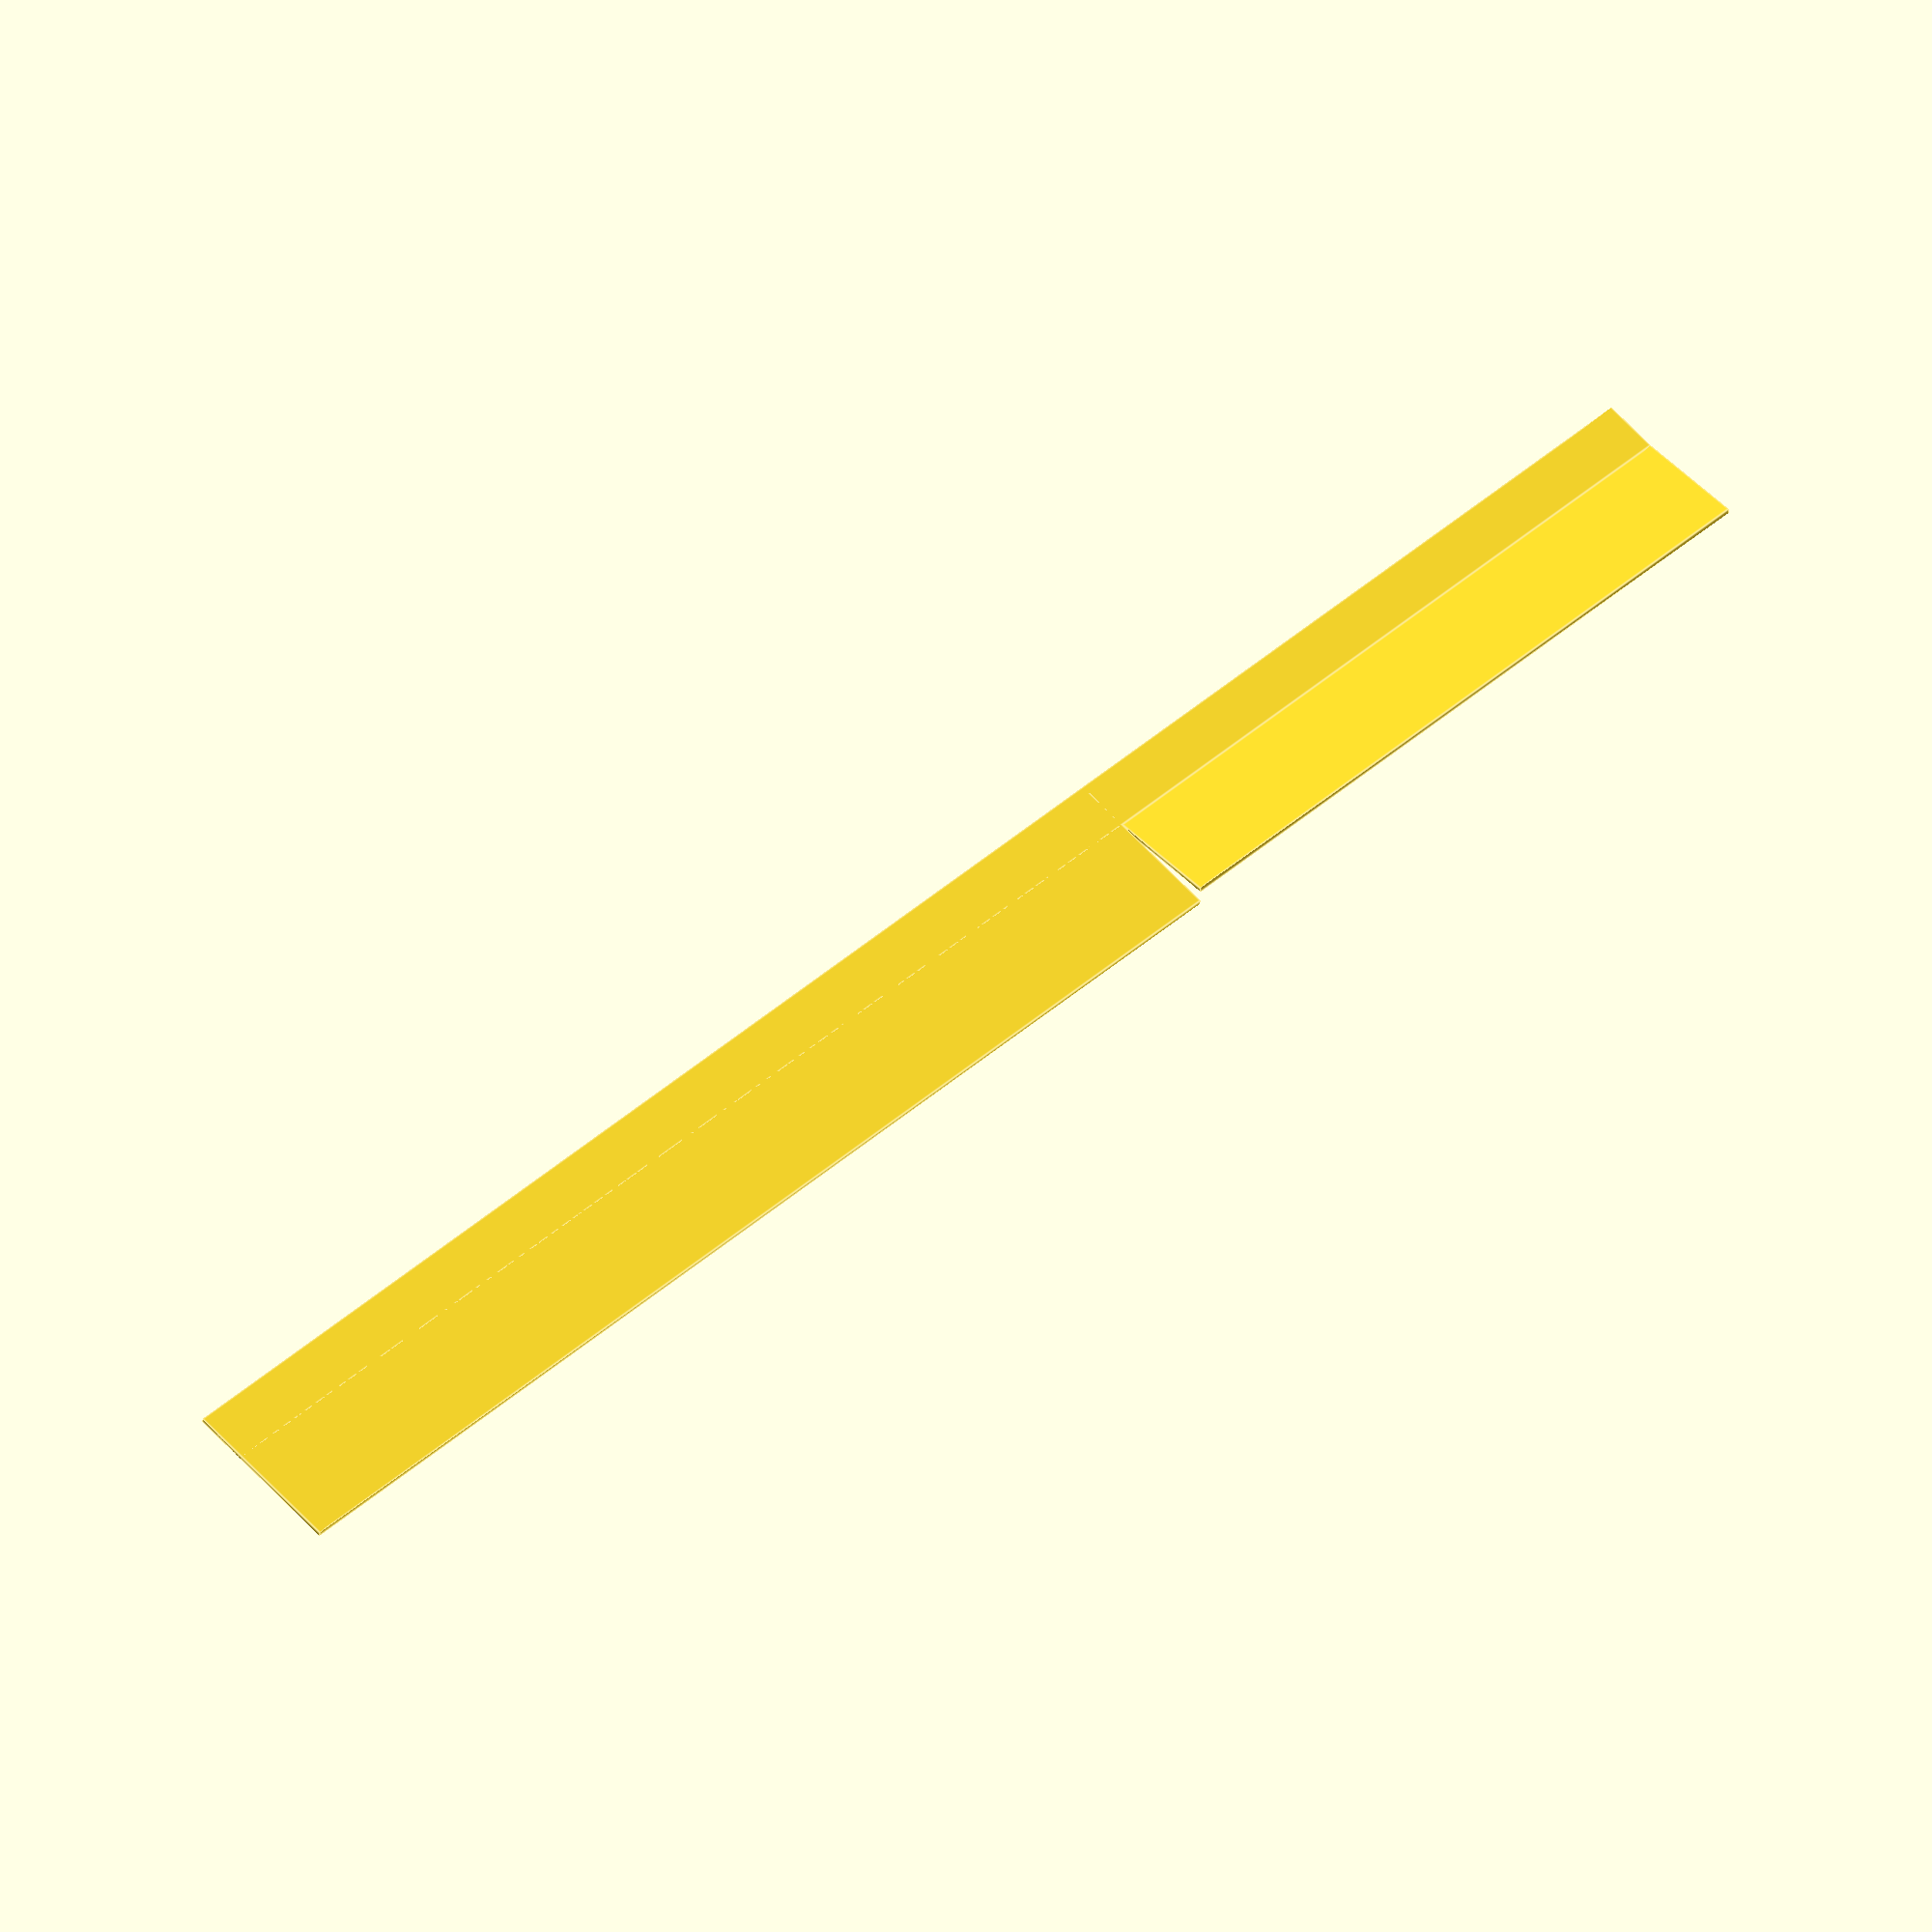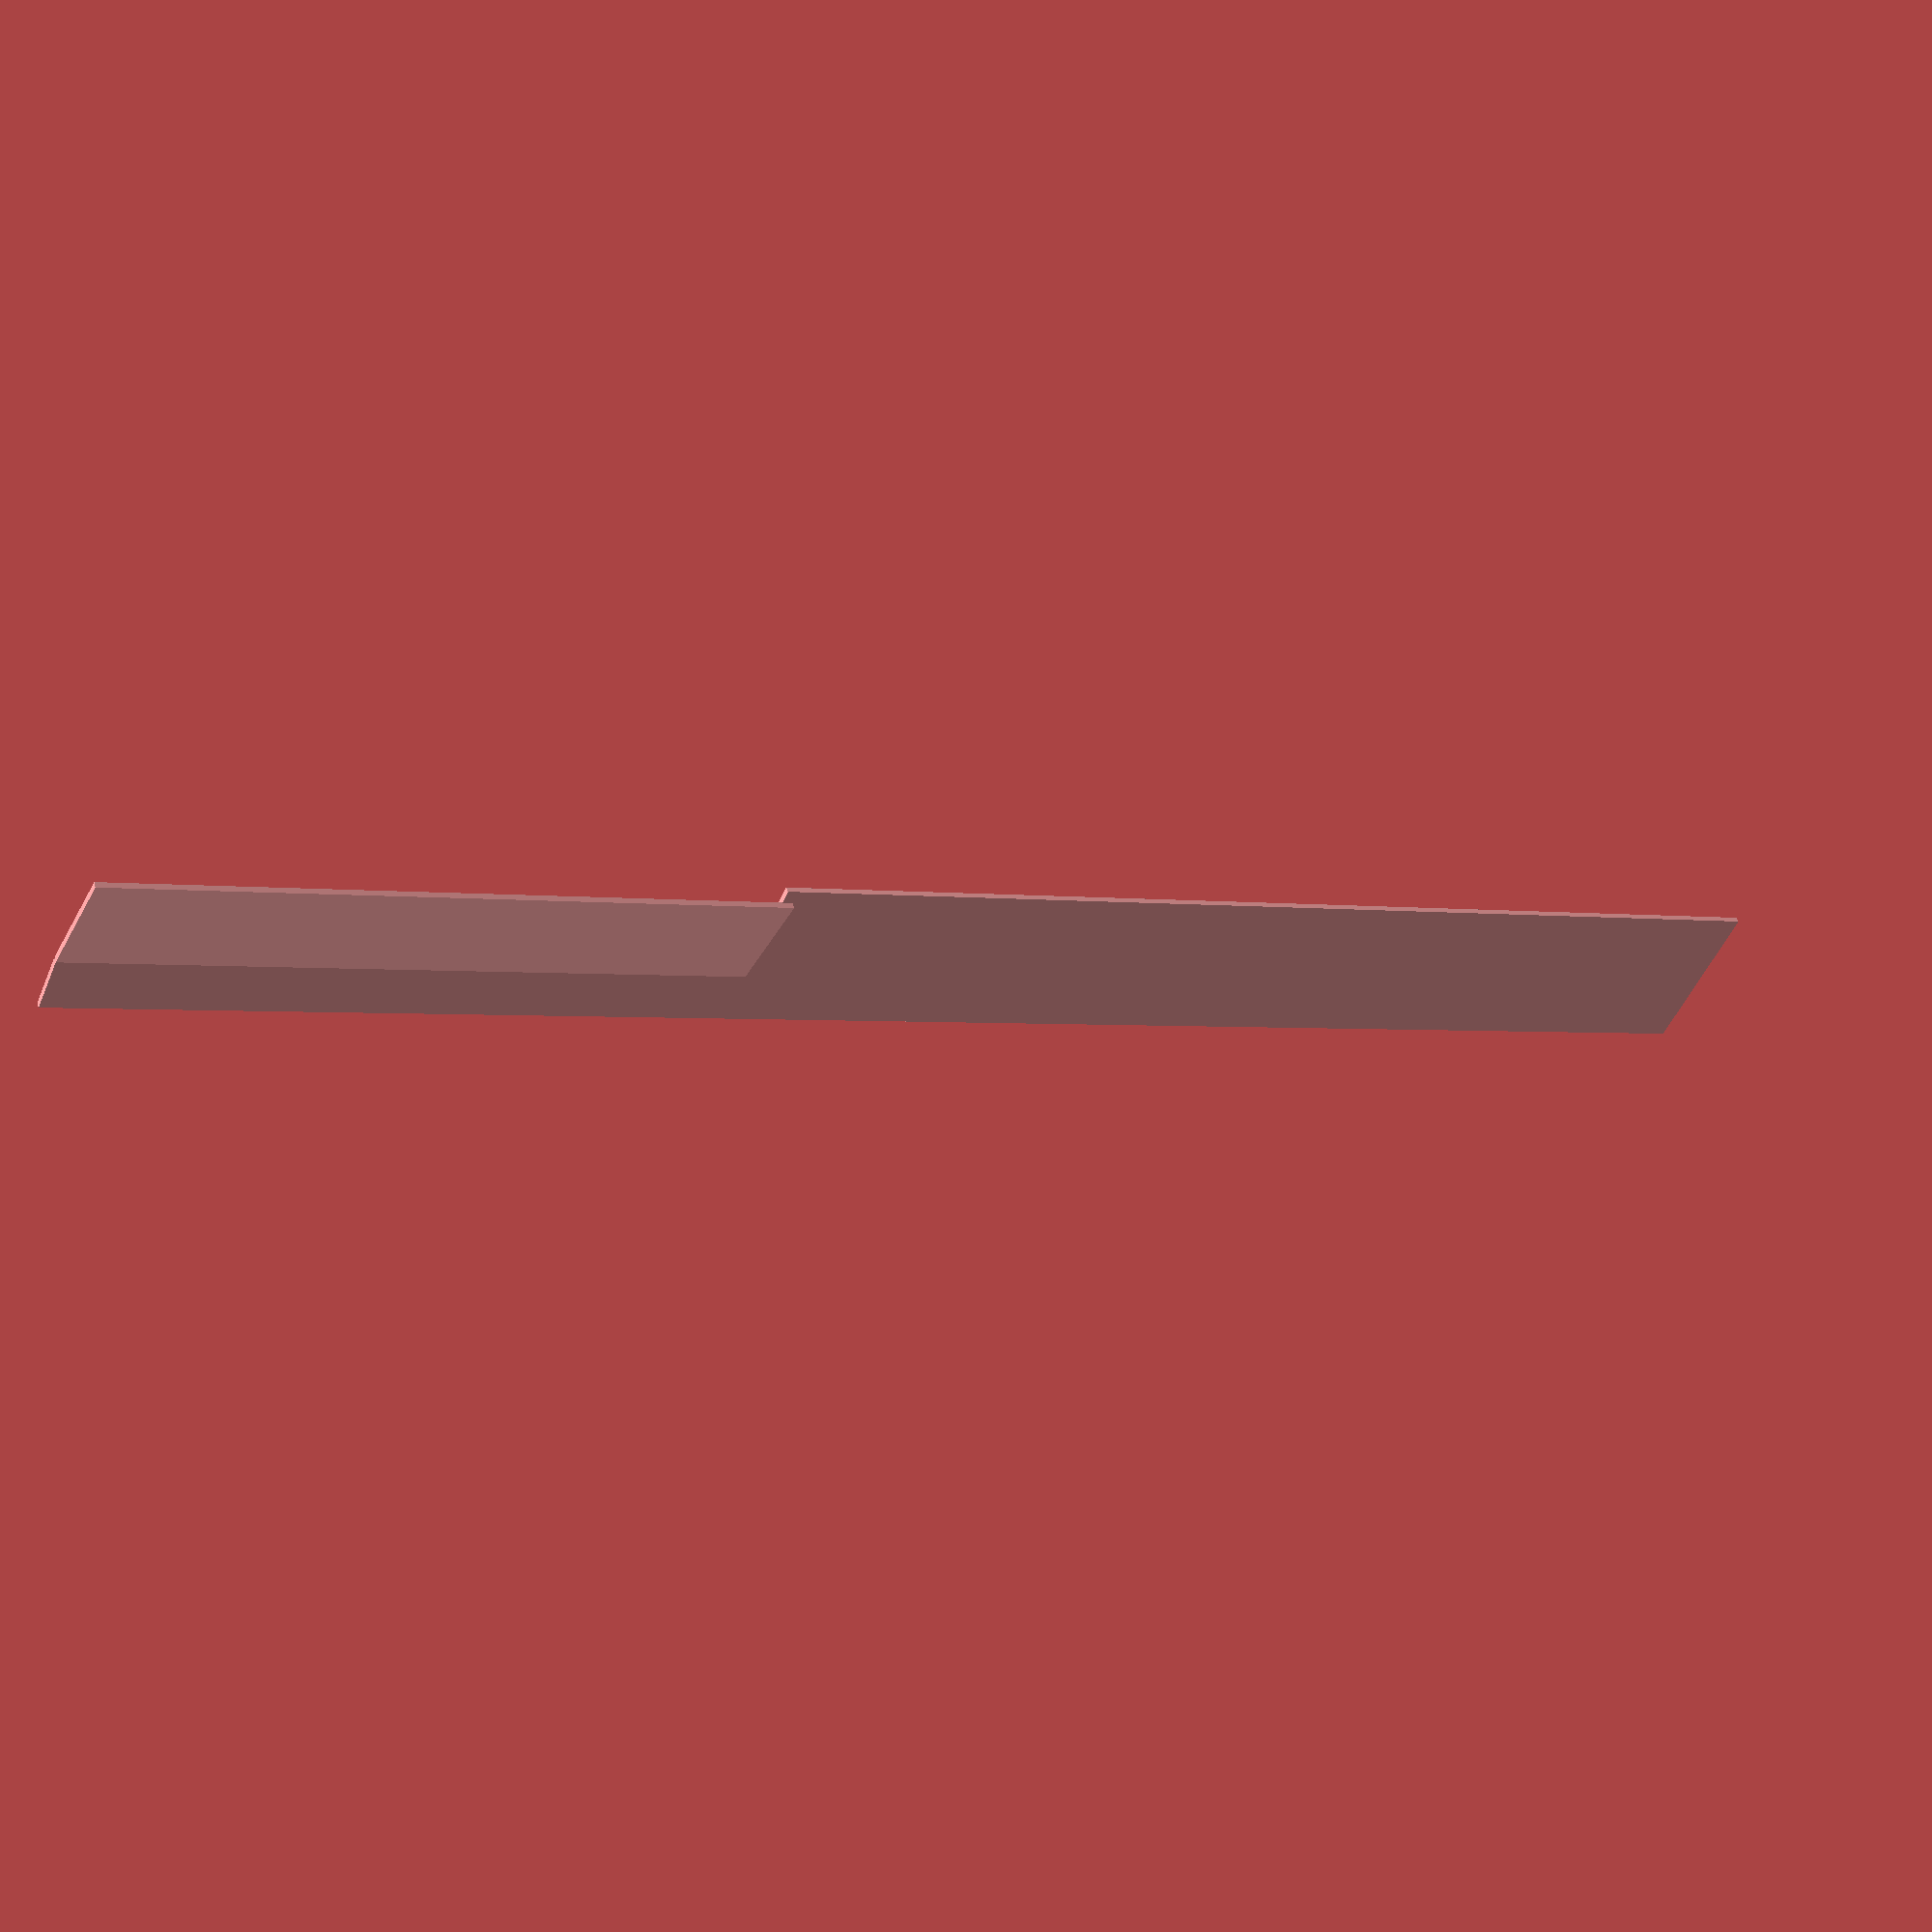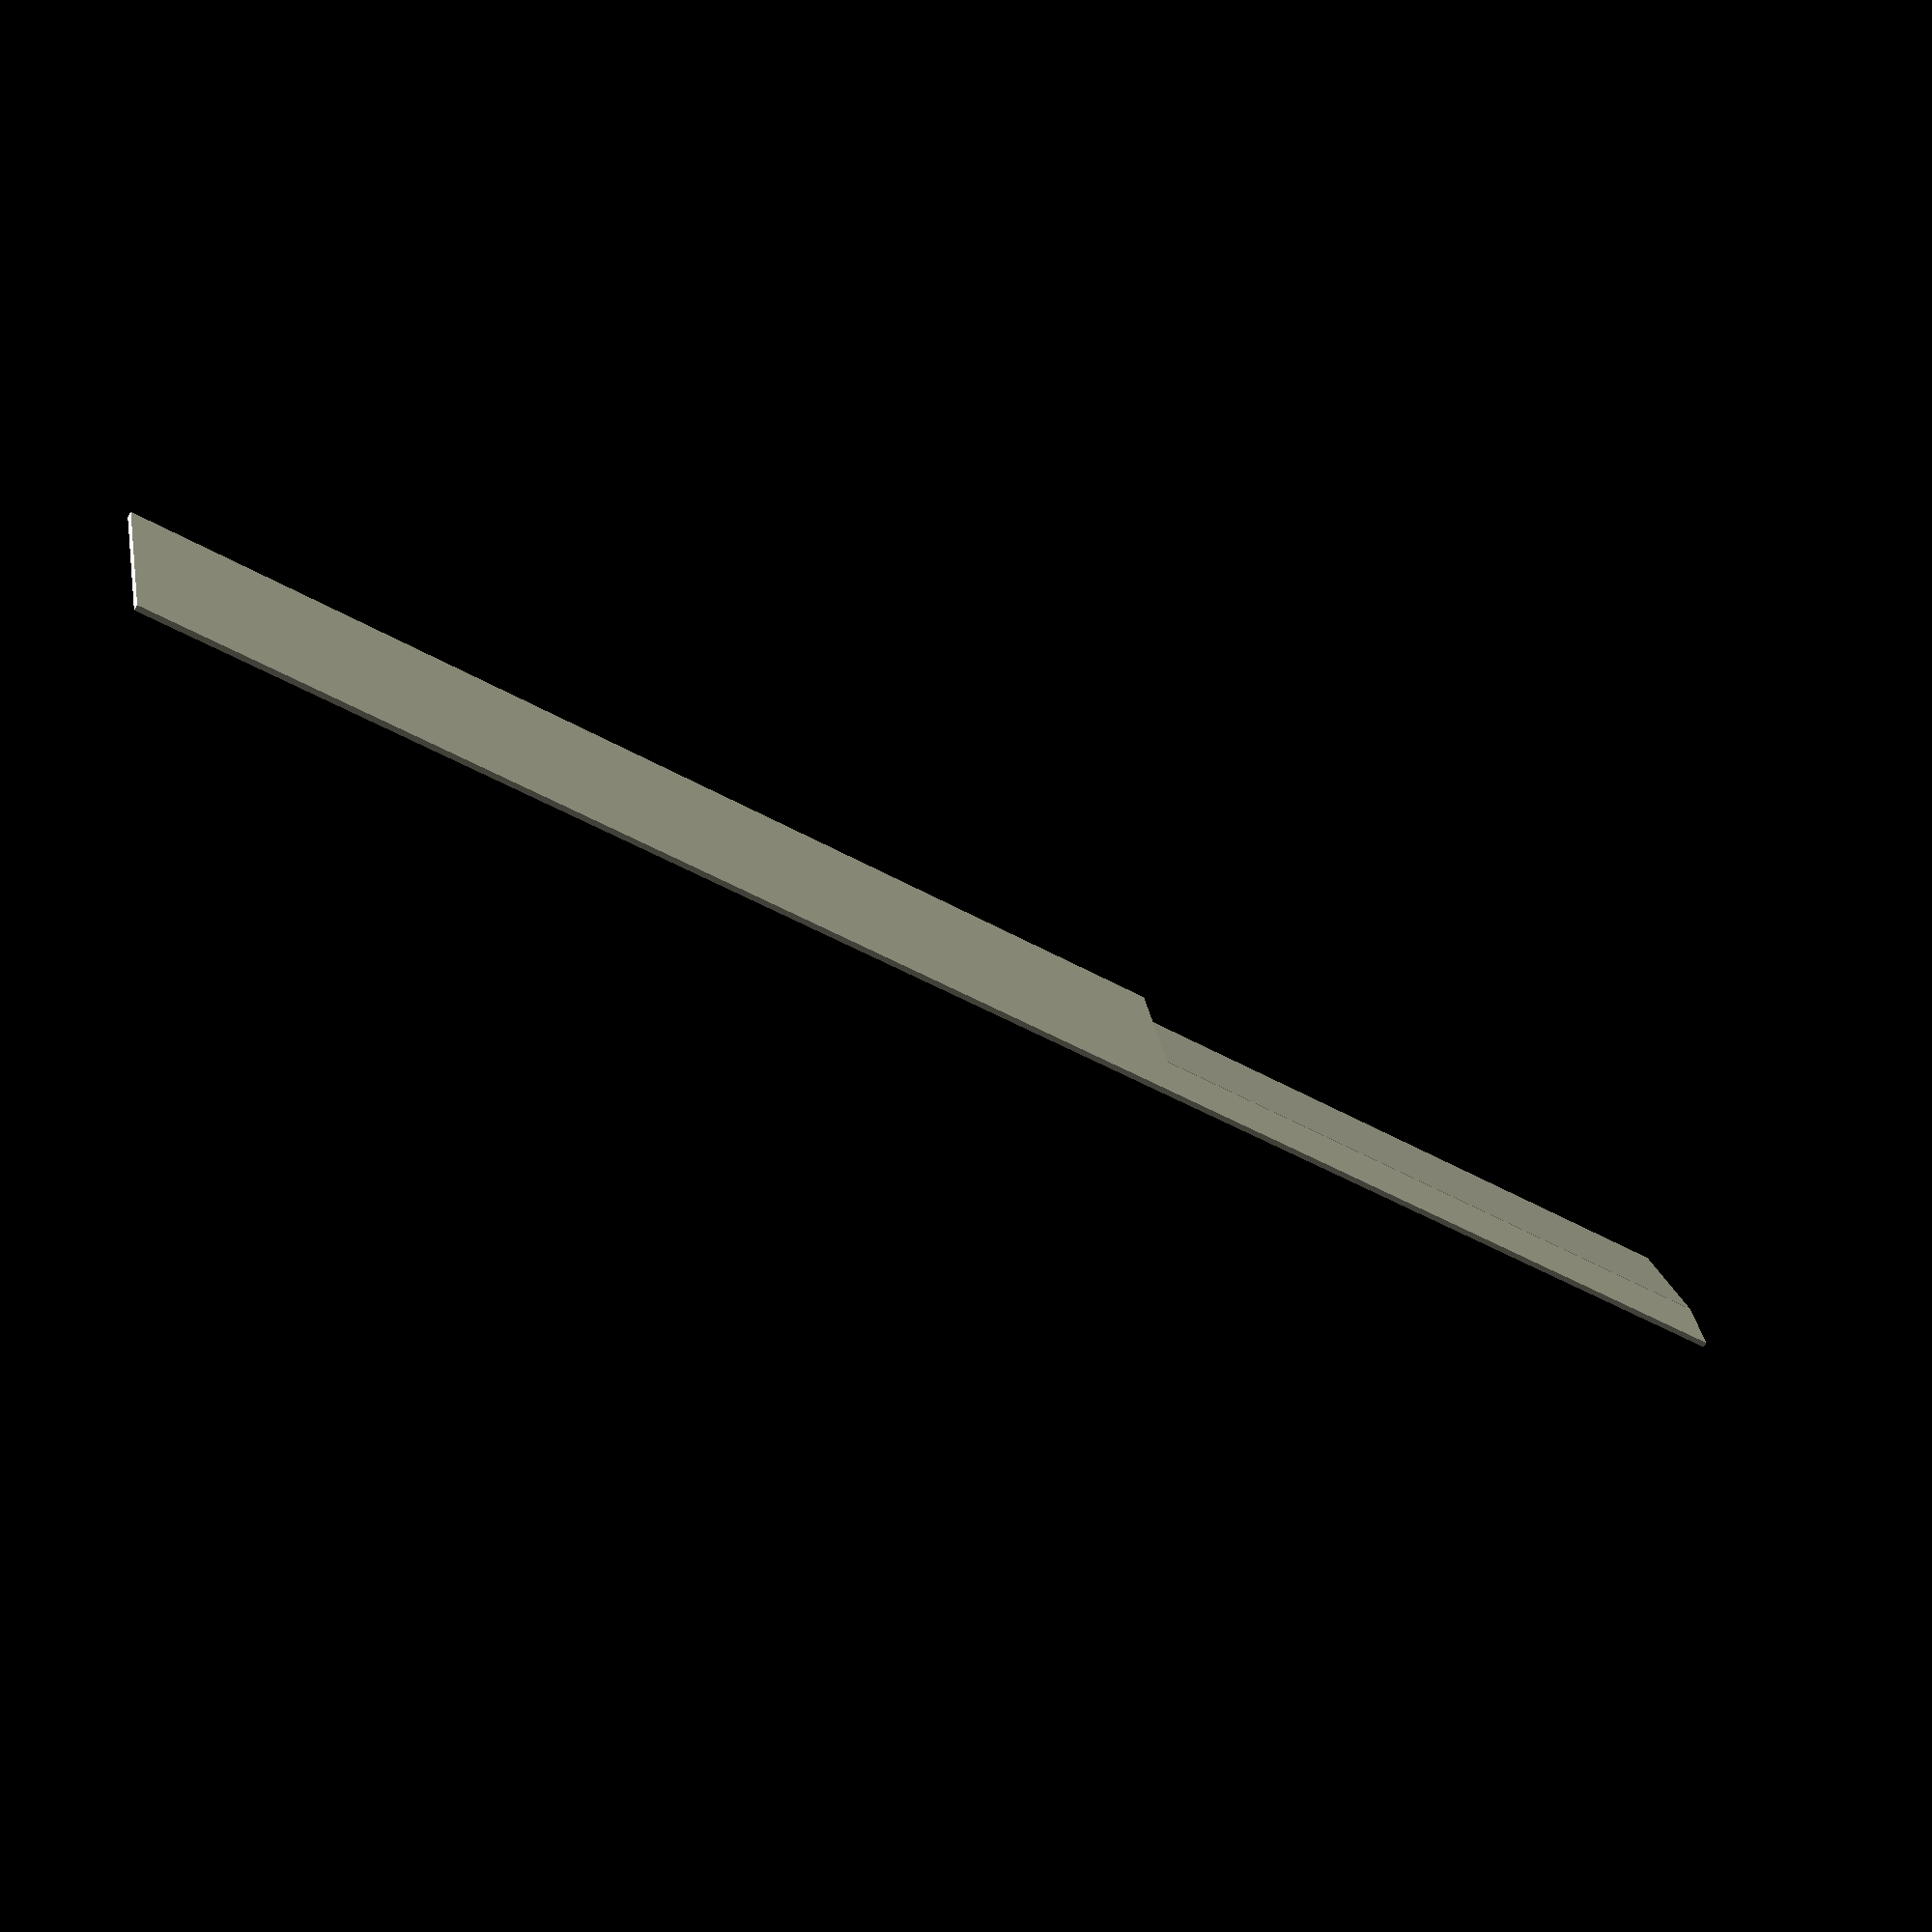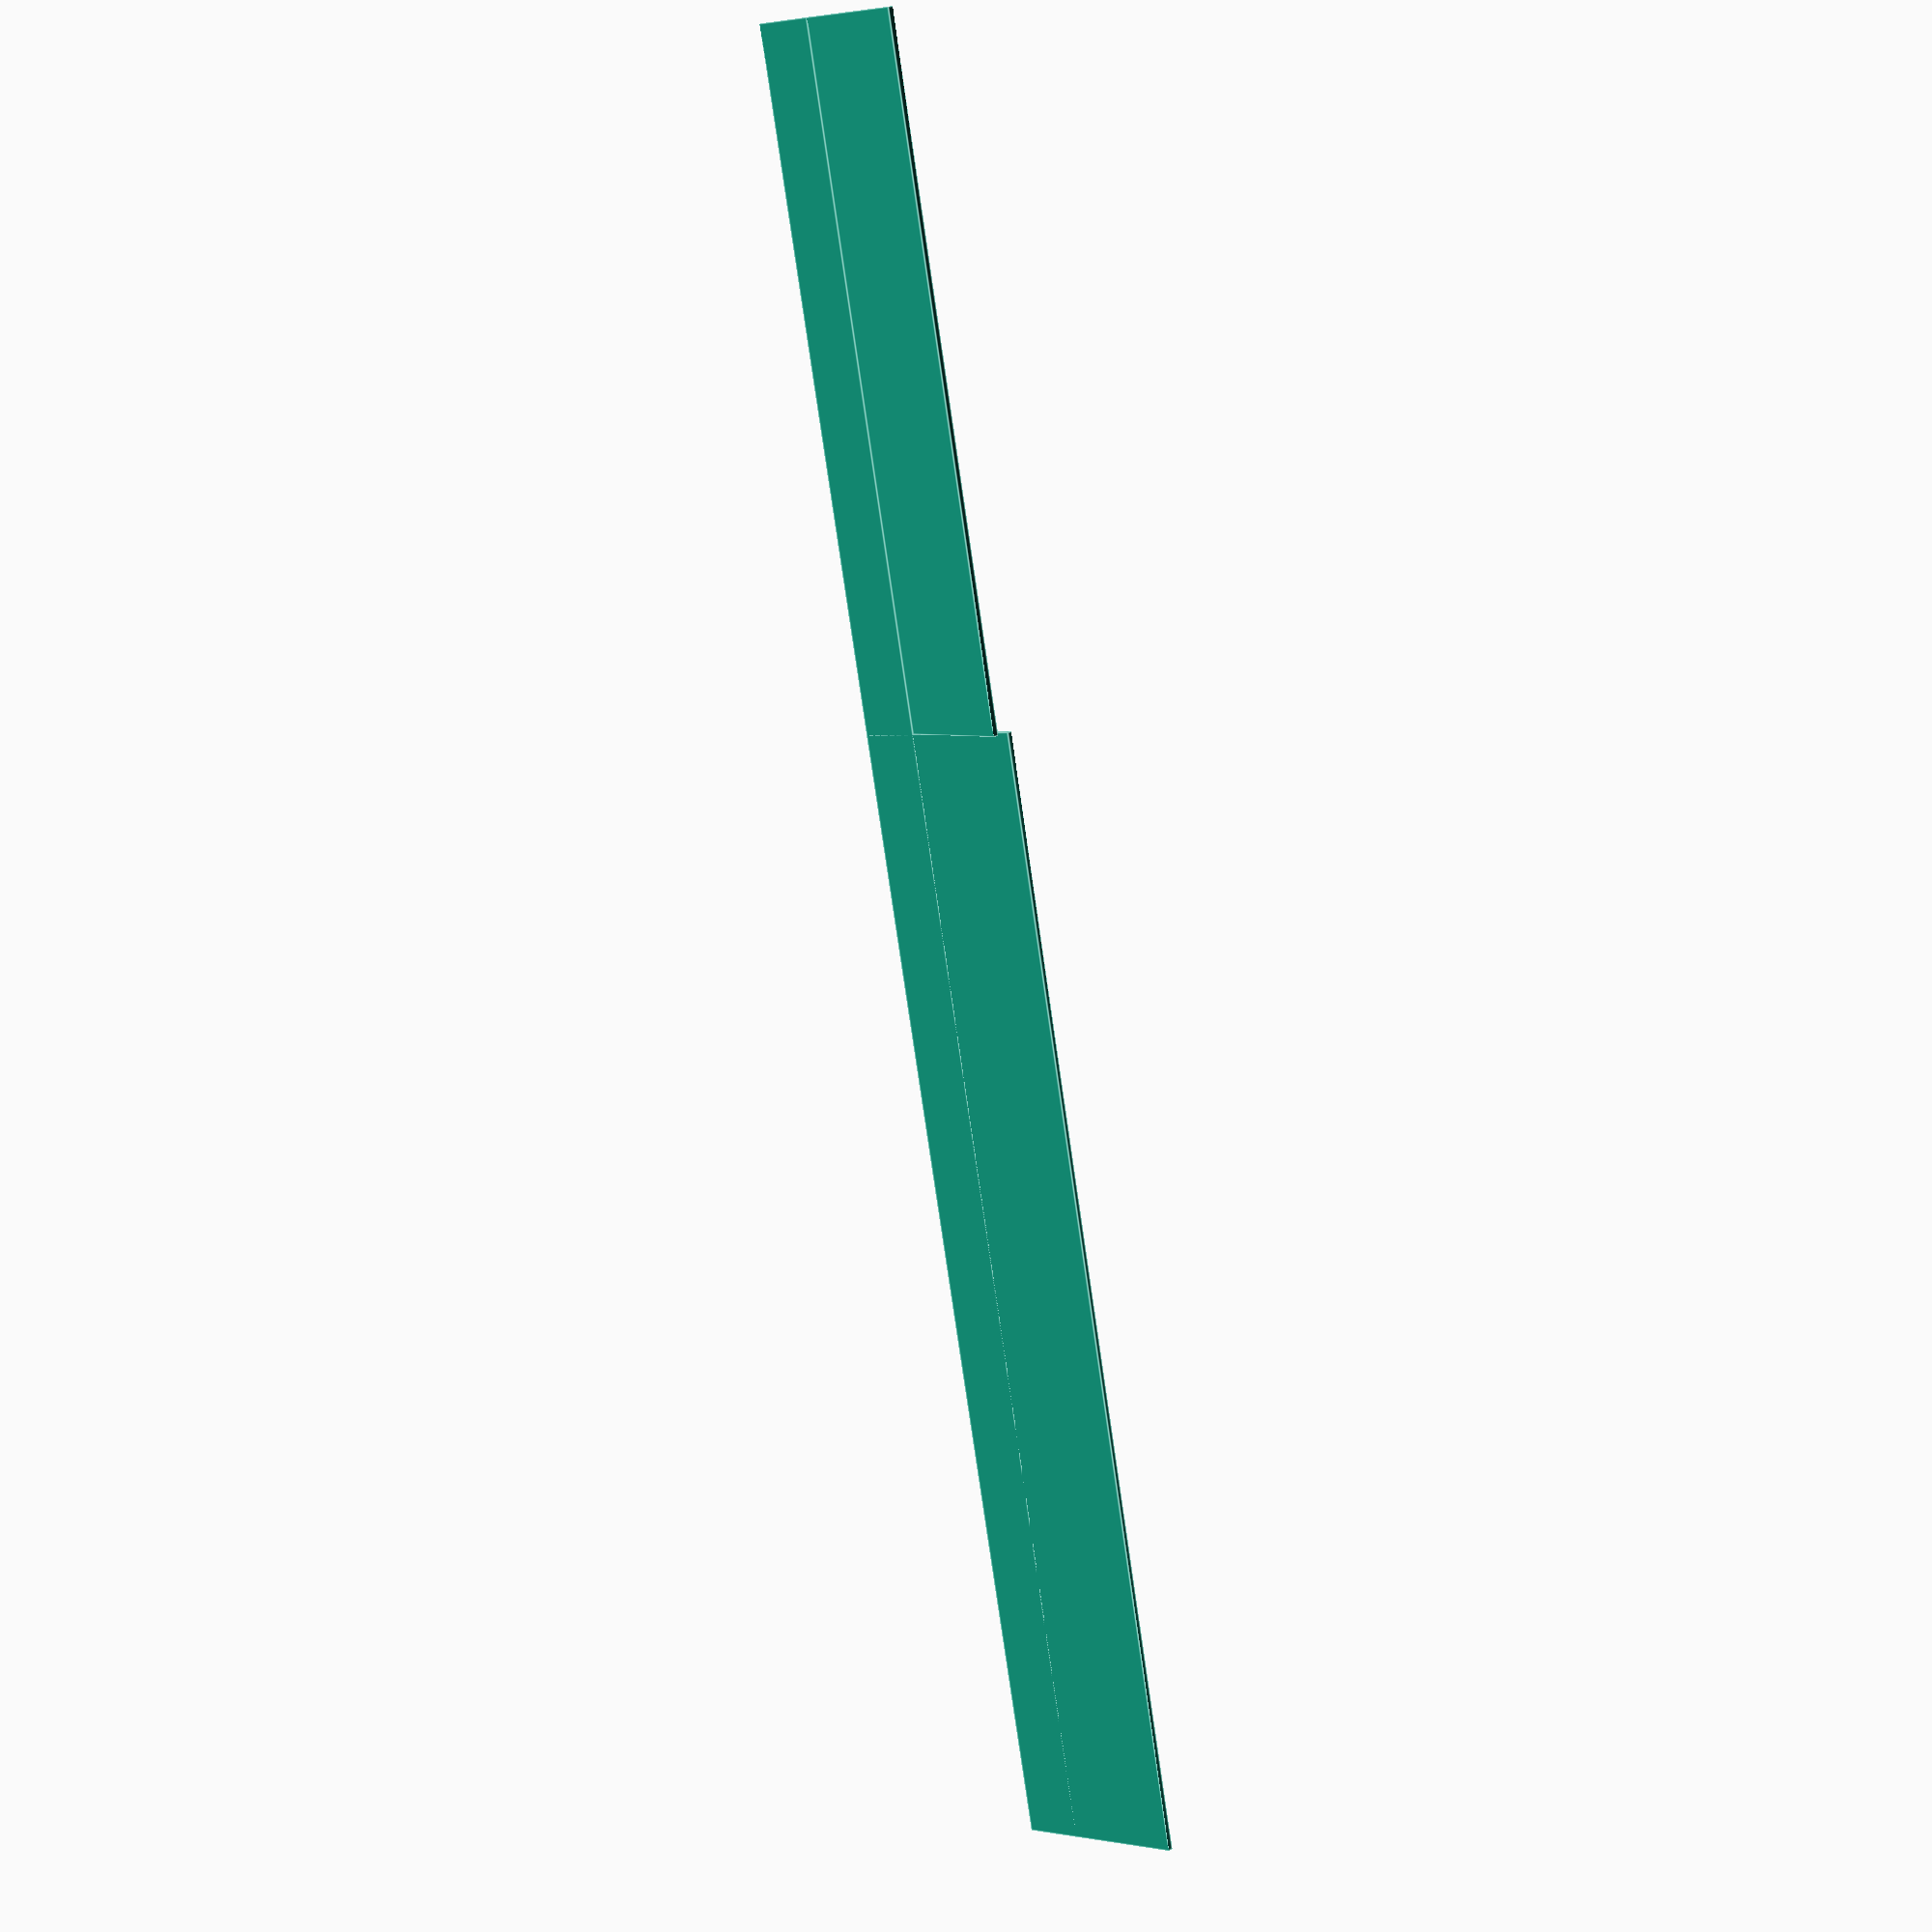
<openscad>

module aileronCard(chordLength, strutSpacing,strutsPerWing, aileronLength, aileronChord, aileronAngle, overlap){
spanLength = strutSpacing*strutsPerWing;
translate([chordLength-overlap,-spanLength,0]){
	union(){
		translate([0,aileronLength,0]) cube([aileronChord+overlap,spanLength-aileronLength,1]);
		cube([overlap, spanLength, 1]);
}
	translate([overlap,0,0]) rotate([0,aileronAngle,0]) cube([aileronChord, aileronLength, 1]);
	}
}
aileronCard(120, 40, 8, 120, 20, 10, 10);
</openscad>
<views>
elev=213.1 azim=311.6 roll=2.8 proj=o view=edges
elev=130.4 azim=66.3 roll=20.2 proj=p view=solid
elev=242.7 azim=78.0 roll=213.6 proj=p view=wireframe
elev=341.8 azim=190.2 roll=216.2 proj=p view=edges
</views>
